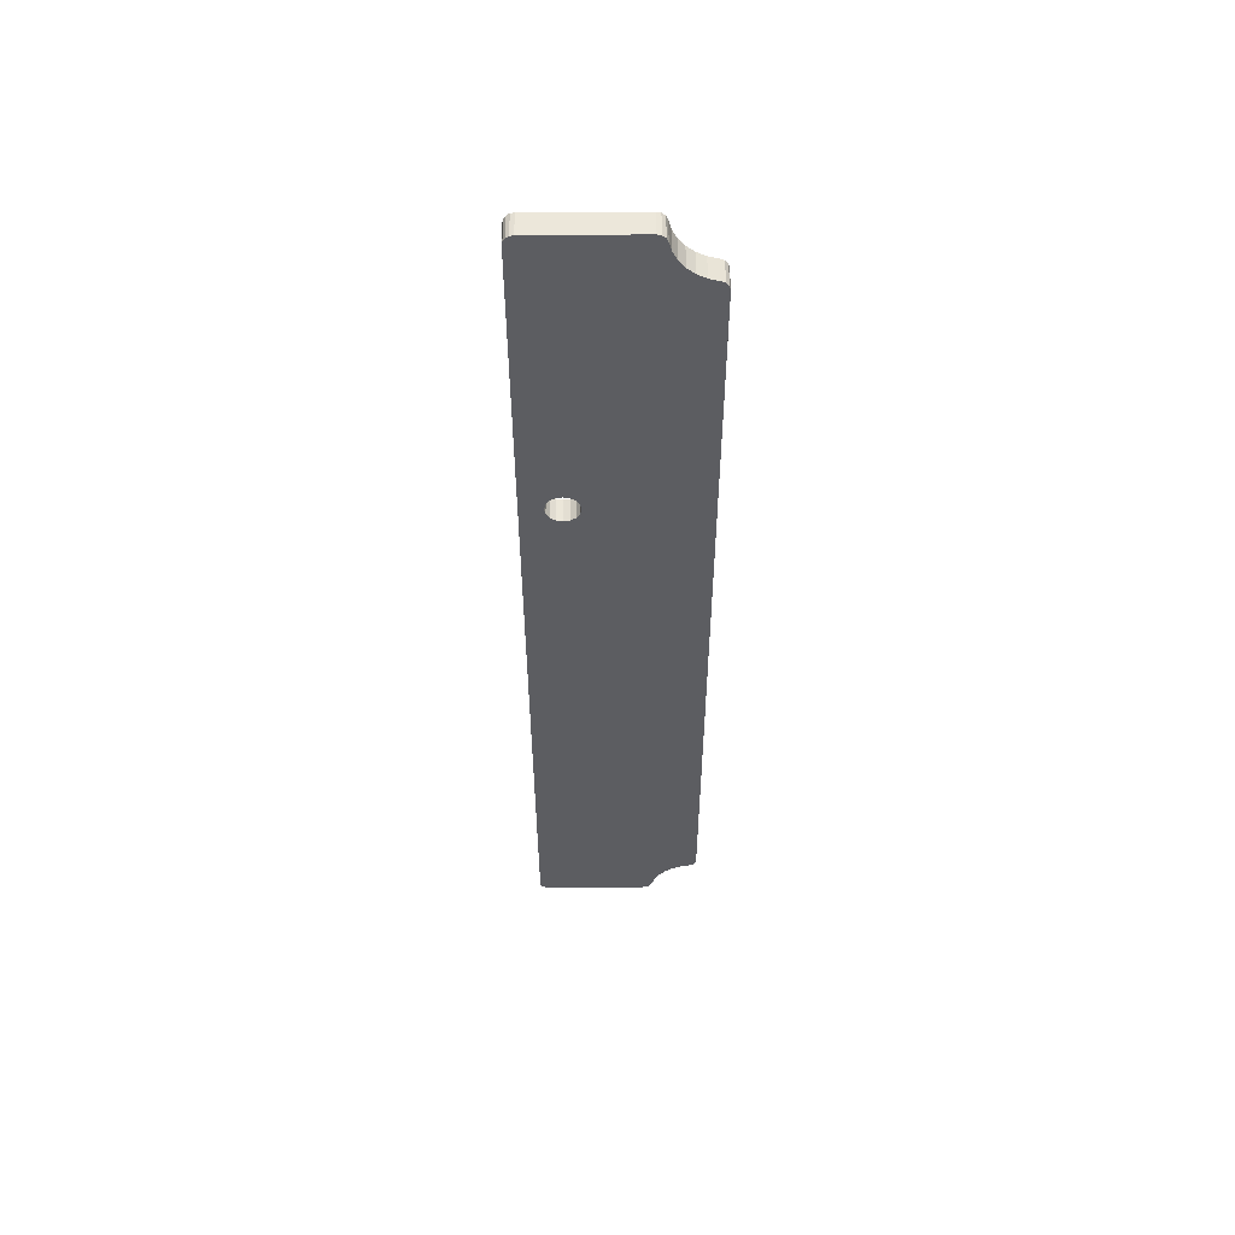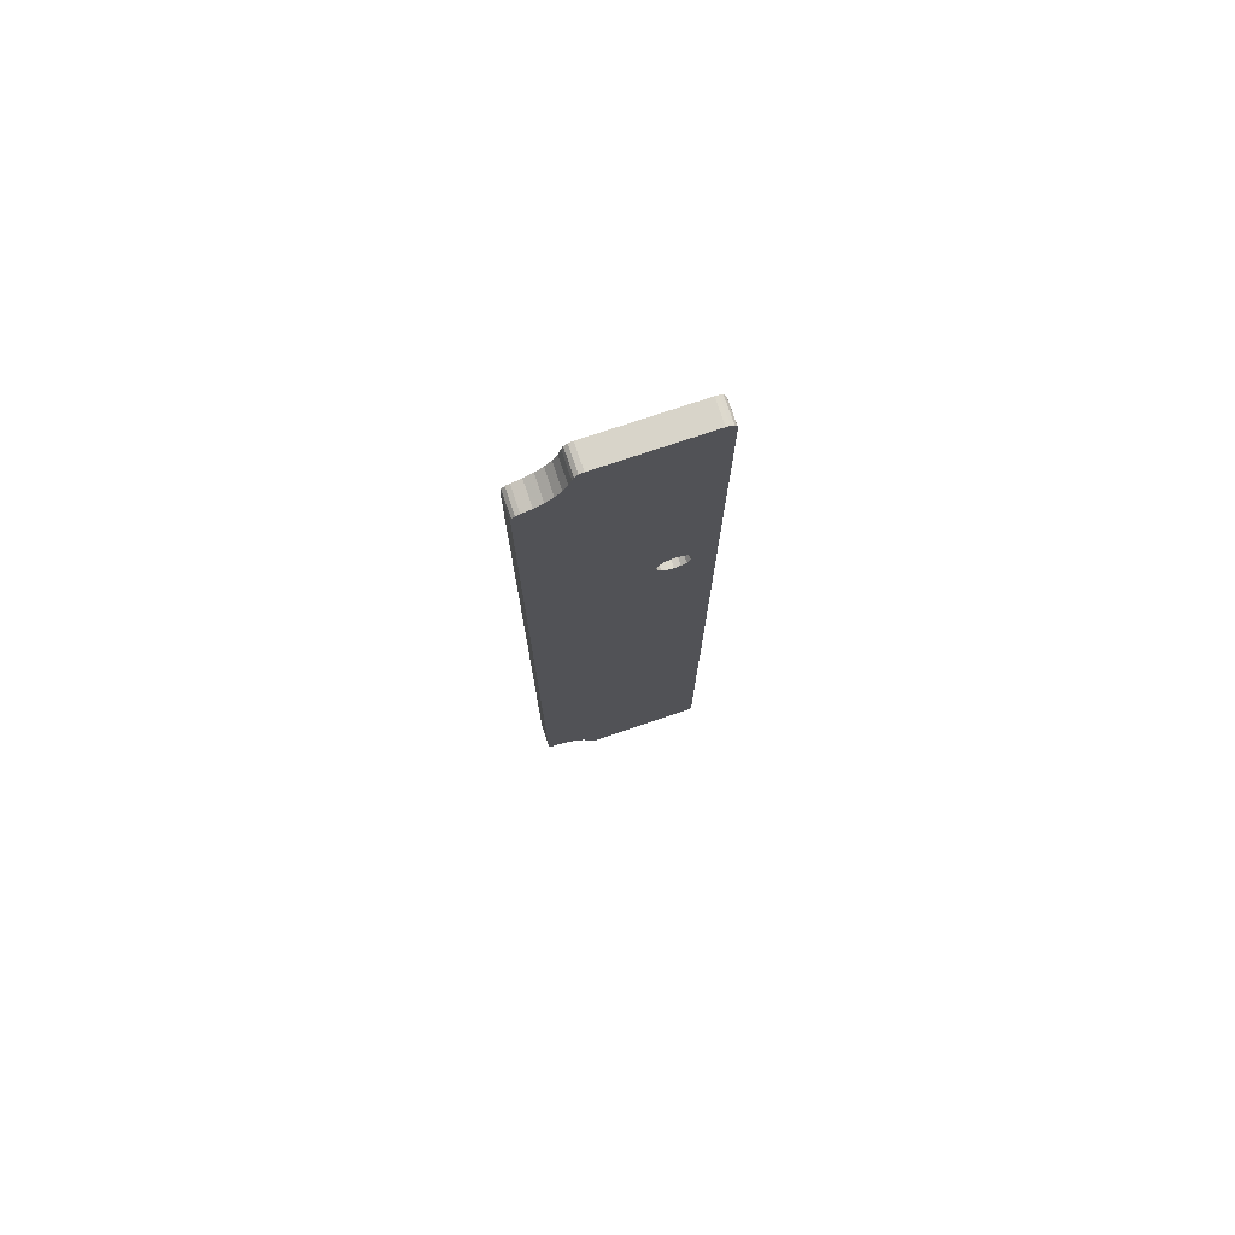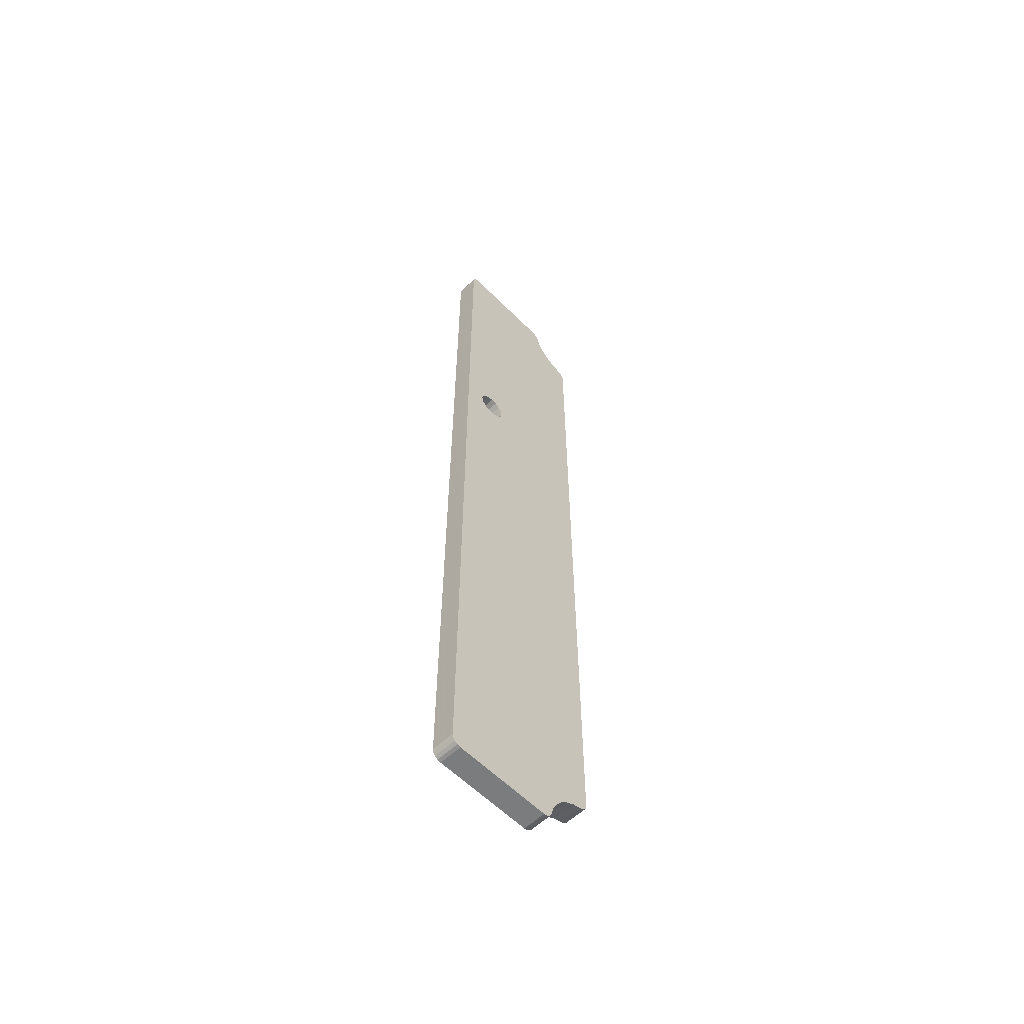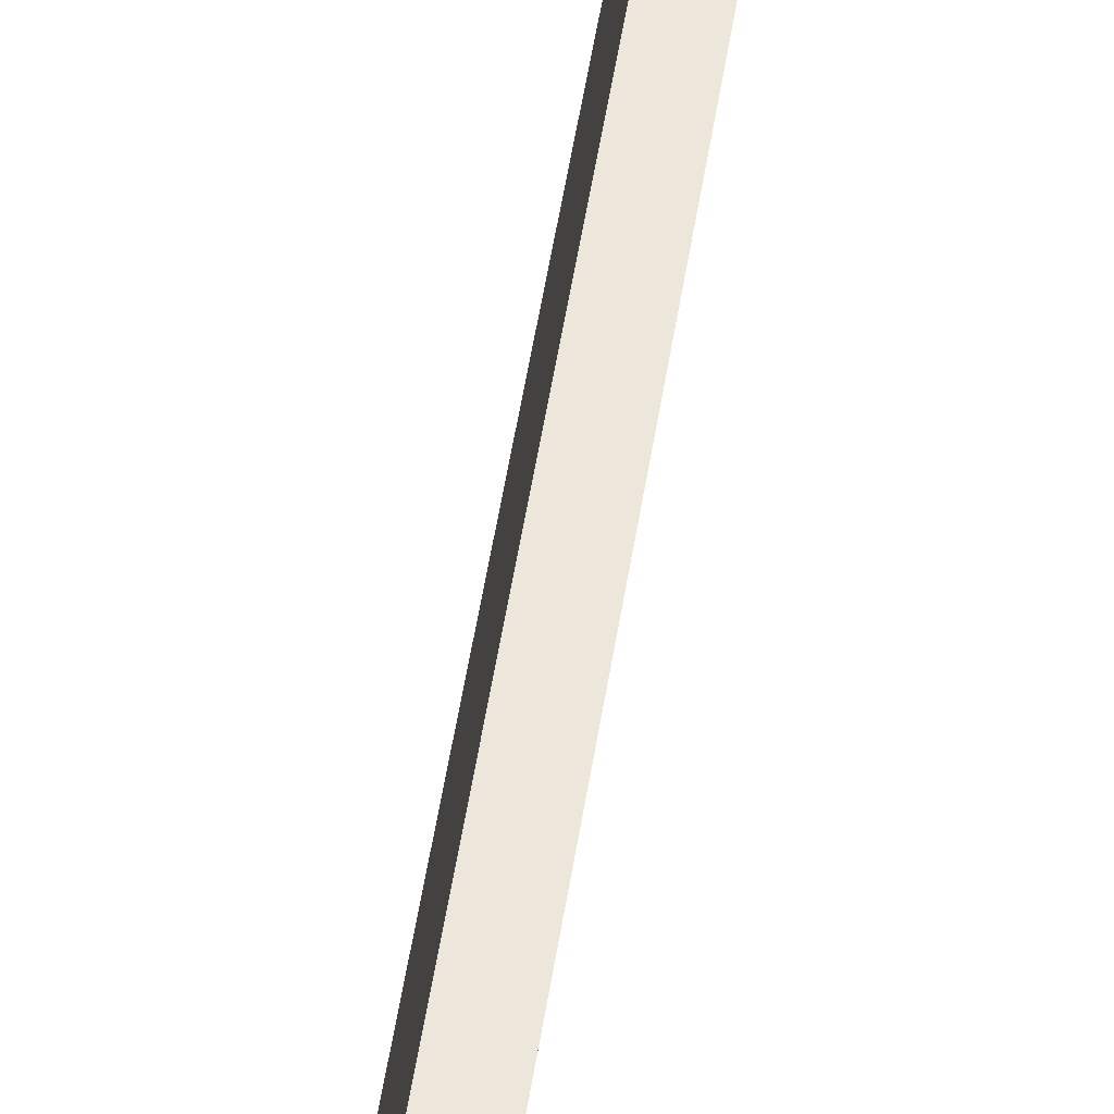
<metadata>
{"format":"obj","ext":"obj","renderer":"f3d","projection":"perspective","resolution":1024,"background":"white","views":[{"elev":53.6,"azim":-99.5,"up":"+Y"},{"elev":75.7,"azim":62.4,"up":"+Y"},{"elev":-58.6,"azim":-144.9,"up":"+Y"},{"elev":53.8,"azim":-171.0,"up":"+Z"}]}
</metadata>
<code>
o 2388823808192
v 1875 160.1 567.9
v 1883 160.1 569.1
v 1875 162 567.6
v 1875 162 567.6
v 1883 160.1 569.1
v 1883 162 568.7
v 1875 162 567.6
v 1883 162 568.7
v 1875 163.9 567.9
v 1875 163.9 567.9
v 1883 162 568.7
v 1883 163.9 569.1
v 1875 163.9 567.9
v 1883 163.9 569.1
v 1875 165.5 569
v 1875 165.5 569
v 1883 163.9 569.1
v 1882 165.5 570.2
v 1875 165.5 569
v 1882 165.5 570.2
v 1875 166.6 570.6
v 1875 166.6 570.6
v 1882 165.5 570.2
v 1882 166.6 571.8
v 1875 166.6 570.6
v 1882 166.6 571.8
v 1874 167 572.5
v 1874 167 572.5
v 1882 166.6 571.8
v 1882 167 573.7
v 1874 167 572.5
v 1882 167 573.7
v 1874 166.6 574.4
v 1874 166.6 574.4
v 1882 167 573.7
v 1882 166.6 575.6
v 1874 166.6 574.4
v 1882 166.6 575.6
v 1874 165.5 576
v 1874 165.5 576
v 1882 166.6 575.6
v 1881 165.5 577.2
v 1874 165.5 576
v 1881 165.5 577.2
v 1874 163.9 577.1
v 1874 163.9 577.1
v 1881 165.5 577.2
v 1881 163.9 578.2
v 1874 163.9 577.1
v 1881 163.9 578.2
v 1874 162 577.5
v 1874 162 577.5
v 1881 163.9 578.2
v 1881 162 578.6
v 1874 162 577.5
v 1881 162 578.6
v 1874 160.1 577.1
v 1874 160.1 577.1
v 1881 162 578.6
v 1881 160.1 578.2
v 1874 160.1 577.1
v 1881 160.1 578.2
v 1874 158.5 576
v 1874 158.5 576
v 1881 160.1 578.2
v 1881 158.5 577.2
v 1874 158.5 576
v 1881 158.5 577.2
v 1874 157.4 574.4
v 1874 157.4 574.4
v 1881 158.5 577.2
v 1882 157.4 575.6
v 1874 157.4 574.4
v 1882 157.4 575.6
v 1874 157 572.5
v 1874 157 572.5
v 1882 157.4 575.6
v 1882 157 573.7
v 1874 157 572.5
v 1882 157 573.7
v 1875 157.4 570.6
v 1875 157.4 570.6
v 1882 157 573.7
v 1882 157.4 571.8
v 1875 157.4 570.6
v 1882 157.4 571.8
v 1875 158.5 569
v 1875 158.5 569
v 1882 157.4 571.8
v 1882 158.5 570.2
v 1875 158.5 569
v 1882 158.5 570.2
v 1875 160.1 567.9
v 1875 160.1 567.9
v 1882 158.5 570.2
v 1883 160.1 569.1
v 1876 257 560.7
v 1884 257 561.8
v 1876 -40 560.7
v 1876 -40 560.7
v 1884 257 561.8
v 1884 -40 561.8
v 1878 260 596.7
v 1883 260 564.8
v 1871 260 595.5
v 1871 260 595.5
v 1883 260 564.8
v 1876 260 563.6
v 1868 245.2 610.5
v 1876 245.2 611.7
v 1869 246 607.6
v 1869 246 607.6
v 1876 245.2 611.7
v 1876 246 608.8
v 1869 246 607.6
v 1876 246 608.8
v 1869 247.4 604.9
v 1869 247.4 604.9
v 1876 246 608.8
v 1877 247.4 606.1
v 1869 247.4 604.9
v 1877 247.4 606.1
v 1870 249.4 602.5
v 1870 249.4 602.5
v 1877 247.4 606.1
v 1877 249.4 603.7
v 1870 249.4 602.5
v 1877 249.4 603.7
v 1870 251.8 600.6
v 1870 251.8 600.6
v 1877 249.4 603.7
v 1877 251.8 601.8
v 1870 251.8 600.6
v 1877 251.8 601.8
v 1870 254.5 599.2
v 1870 254.5 599.2
v 1877 251.8 601.8
v 1878 254.5 600.4
v 1870 254.5 599.2
v 1878 254.5 600.4
v 1870 257.5 598.4
v 1870 257.5 598.4
v 1878 254.5 600.4
v 1878 257.5 599.6
v 1875 -25.25 614.2
v 1875 242.3 614.2
v 1868 -25.25 613
v 1868 -25.25 613
v 1875 242.3 614.2
v 1868 242.3 613
v 1876 -28.21 611.7
v 1868 -28.21 610.5
v 1876 -29.03 608.8
v 1876 -29.03 608.8
v 1868 -28.21 610.5
v 1869 -29.03 607.6
v 1876 -29.03 608.8
v 1869 -29.03 607.6
v 1877 -30.45 606.1
v 1877 -30.45 606.1
v 1869 -29.03 607.6
v 1869 -30.45 604.9
v 1877 -30.45 606.1
v 1869 -30.45 604.9
v 1877 -32.39 603.7
v 1877 -32.39 603.7
v 1869 -30.45 604.9
v 1870 -32.39 602.5
v 1877 -32.39 603.7
v 1870 -32.39 602.5
v 1877 -34.79 601.8
v 1877 -34.79 601.8
v 1870 -32.39 602.5
v 1870 -34.79 600.6
v 1877 -34.79 601.8
v 1870 -34.79 600.6
v 1878 -37.53 600.4
v 1878 -37.53 600.4
v 1870 -34.79 600.6
v 1870 -37.53 599.2
v 1878 -37.53 600.4
v 1870 -37.53 599.2
v 1878 -40.5 599.6
v 1878 -40.5 599.6
v 1870 -37.53 599.2
v 1870 -40.5 598.4
v 1871 -43 595.5
v 1876 -43 563.6
v 1878 -43 596.7
v 1878 -43 596.7
v 1876 -43 563.6
v 1883 -43 564.8
v 1884 257 561.8
v 1883 162 568.7
v 1884 -40 561.8
v 1884 -40 561.8
v 1883 162 568.7
v 1883 160.1 569.1
v 1884 -40 561.8
v 1883 160.1 569.1
v 1882 158.5 570.2
v 1884 258.1 562.1
v 1884 259.1 562.7
v 1884 257 561.8
v 1884 257 561.8
v 1884 259.1 562.7
v 1883 259.8 563.7
v 1884 257 561.8
v 1883 259.8 563.7
v 1883 260 564.8
v 1878 260 596.7
v 1881 165.5 577.2
v 1883 260 564.8
v 1883 260 564.8
v 1881 165.5 577.2
v 1882 166.6 575.6
v 1883 260 564.8
v 1882 166.6 575.6
v 1882 167 573.7
v 1878 259.7 598
v 1878 254.5 600.4
v 1878 260 596.7
v 1878 260 596.7
v 1878 254.5 600.4
v 1881 162 578.6
v 1878 260 596.7
v 1881 162 578.6
v 1881 163.9 578.2
v 1878 258.8 599
v 1878 257.5 599.6
v 1878 259.7 598
v 1878 259.7 598
v 1878 257.5 599.6
v 1878 254.5 600.4
v 1878 254.5 600.4
v 1877 251.8 601.8
v 1881 162 578.6
v 1881 162 578.6
v 1877 251.8 601.8
v 1877 249.4 603.7
v 1881 162 578.6
v 1877 249.4 603.7
v 1877 -32.39 603.7
v 1877 -32.39 603.7
v 1877 249.4 603.7
v 1877 -30.45 606.1
v 1877 -30.45 606.1
v 1877 249.4 603.7
v 1877 247.4 606.1
v 1877 -30.45 606.1
v 1877 247.4 606.1
v 1876 -29.03 608.8
v 1876 -29.03 608.8
v 1877 247.4 606.1
v 1876 246 608.8
v 1876 -29.03 608.8
v 1876 246 608.8
v 1876 -28.21 611.7
v 1876 -28.21 611.7
v 1876 246 608.8
v 1875 -25.25 614.2
v 1876 -28.21 611.7
v 1875 -25.25 614.2
v 1876 -27.67 613
v 1876 -27.67 613
v 1875 -25.25 614.2
v 1875 -26.6 613.9
v 1876 246 608.8
v 1876 245.2 611.7
v 1875 -25.25 614.2
v 1875 -25.25 614.2
v 1876 245.2 611.7
v 1875 242.3 614.2
v 1875 242.3 614.2
v 1876 245.2 611.7
v 1876 244.7 613
v 1875 242.3 614.2
v 1876 244.7 613
v 1875 243.6 613.9
v 1877 -32.39 603.7
v 1877 -34.79 601.8
v 1881 162 578.6
v 1881 162 578.6
v 1877 -34.79 601.8
v 1878 -37.53 600.4
v 1881 162 578.6
v 1878 -37.53 600.4
v 1878 -43 596.7
v 1878 -43 596.7
v 1878 -37.53 600.4
v 1878 -42.68 598
v 1878 -42.68 598
v 1878 -37.53 600.4
v 1878 -40.5 599.6
v 1878 -42.68 598
v 1878 -40.5 599.6
v 1878 -41.78 599
v 1883 -43 564.8
v 1881 158.5 577.2
v 1878 -43 596.7
v 1878 -43 596.7
v 1881 158.5 577.2
v 1881 160.1 578.2
v 1878 -43 596.7
v 1881 160.1 578.2
v 1881 162 578.6
v 1883 -42.77 563.7
v 1884 -40 561.8
v 1883 -43 564.8
v 1883 -43 564.8
v 1884 -40 561.8
v 1882 158.5 570.2
v 1883 -43 564.8
v 1882 158.5 570.2
v 1882 157.4 571.8
v 1883 -42.77 563.7
v 1884 -42.12 562.7
v 1884 -40 561.8
v 1884 -40 561.8
v 1884 -42.12 562.7
v 1884 -41.15 562.1
v 1882 157.4 571.8
v 1882 157 573.7
v 1883 -43 564.8
v 1883 -43 564.8
v 1882 157 573.7
v 1882 157.4 575.6
v 1883 -43 564.8
v 1882 157.4 575.6
v 1881 158.5 577.2
v 1881 163.9 578.2
v 1881 165.5 577.2
v 1878 260 596.7
v 1882 167 573.7
v 1882 166.6 571.8
v 1883 260 564.8
v 1883 260 564.8
v 1882 166.6 571.8
v 1882 165.5 570.2
v 1883 260 564.8
v 1882 165.5 570.2
v 1883 163.9 569.1
v 1883 260 564.8
v 1883 163.9 569.1
v 1884 257 561.8
v 1884 257 561.8
v 1883 163.9 569.1
v 1883 162 568.7
v 1876 260 563.6
v 1874 165.5 576
v 1871 260 595.5
v 1871 260 595.5
v 1874 165.5 576
v 1874 163.9 577.1
v 1871 260 595.5
v 1874 163.9 577.1
v 1874 162 577.5
v 1876 259.8 562.5
v 1876 257 560.7
v 1876 260 563.6
v 1876 260 563.6
v 1876 257 560.7
v 1875 163.9 567.9
v 1876 260 563.6
v 1875 163.9 567.9
v 1875 165.5 569
v 1876 259.8 562.5
v 1876 259.1 561.5
v 1876 257 560.7
v 1876 257 560.7
v 1876 259.1 561.5
v 1876 258.1 560.9
v 1875 163.9 567.9
v 1876 257 560.7
v 1875 162 567.6
v 1875 162 567.6
v 1876 257 560.7
v 1876 -40 560.7
v 1875 162 567.6
v 1876 -40 560.7
v 1875 160.1 567.9
v 1875 160.1 567.9
v 1876 -40 560.7
v 1875 158.5 569
v 1875 158.5 569
v 1876 -40 560.7
v 1876 -43 563.6
v 1875 158.5 569
v 1876 -43 563.6
v 1875 157.4 570.6
v 1875 157.4 570.6
v 1876 -43 563.6
v 1874 157 572.5
v 1874 157 572.5
v 1876 -43 563.6
v 1874 157.4 574.4
v 1874 157.4 574.4
v 1876 -43 563.6
v 1874 158.5 576
v 1874 158.5 576
v 1876 -43 563.6
v 1871 -43 595.5
v 1874 158.5 576
v 1871 -43 595.5
v 1874 160.1 577.1
v 1874 160.1 577.1
v 1871 -43 595.5
v 1874 162 577.5
v 1874 162 577.5
v 1871 -43 595.5
v 1870 -37.53 599.2
v 1874 162 577.5
v 1870 -37.53 599.2
v 1870 -34.79 600.6
v 1876 -41.15 560.9
v 1876 -42.12 561.5
v 1876 -40 560.7
v 1876 -40 560.7
v 1876 -42.12 561.5
v 1876 -42.77 562.5
v 1876 -40 560.7
v 1876 -42.77 562.5
v 1876 -43 563.6
v 1871 -43 595.5
v 1871 -42.68 596.8
v 1870 -37.53 599.2
v 1870 -37.53 599.2
v 1871 -42.68 596.8
v 1870 -40.5 598.4
v 1870 -40.5 598.4
v 1871 -42.68 596.8
v 1870 -41.78 597.9
v 1870 -34.79 600.6
v 1870 -32.39 602.5
v 1874 162 577.5
v 1874 162 577.5
v 1870 -32.39 602.5
v 1870 249.4 602.5
v 1874 162 577.5
v 1870 249.4 602.5
v 1870 251.8 600.6
v 1870 -32.39 602.5
v 1869 -30.45 604.9
v 1870 249.4 602.5
v 1870 249.4 602.5
v 1869 -30.45 604.9
v 1869 247.4 604.9
v 1869 247.4 604.9
v 1869 -30.45 604.9
v 1869 -29.03 607.6
v 1869 247.4 604.9
v 1869 -29.03 607.6
v 1869 246 607.6
v 1869 246 607.6
v 1869 -29.03 607.6
v 1868 -28.21 610.5
v 1869 246 607.6
v 1868 -28.21 610.5
v 1868 -25.25 613
v 1868 -25.25 613
v 1868 -28.21 610.5
v 1868 -27.67 611.8
v 1868 -25.25 613
v 1868 -27.67 611.8
v 1868 -26.6 612.7
v 1869 246 607.6
v 1868 -25.25 613
v 1868 245.2 610.5
v 1868 245.2 610.5
v 1868 -25.25 613
v 1868 242.3 613
v 1868 245.2 610.5
v 1868 242.3 613
v 1868 244.7 611.8
v 1868 244.7 611.8
v 1868 242.3 613
v 1868 243.6 612.7
v 1870 251.8 600.6
v 1870 254.5 599.2
v 1874 162 577.5
v 1874 162 577.5
v 1870 254.5 599.2
v 1871 260 595.5
v 1871 260 595.5
v 1870 254.5 599.2
v 1871 259.7 596.8
v 1871 259.7 596.8
v 1870 254.5 599.2
v 1870 257.5 598.4
v 1871 259.7 596.8
v 1870 257.5 598.4
v 1870 258.8 597.9
v 1875 165.5 569
v 1875 166.6 570.6
v 1876 260 563.6
v 1876 260 563.6
v 1875 166.6 570.6
v 1874 167 572.5
v 1876 260 563.6
v 1874 167 572.5
v 1874 166.6 574.4
v 1874 166.6 574.4
v 1874 165.5 576
v 1876 260 563.6
v 1876 260 563.6
v 1883 260 564.8
v 1876 259.8 562.5
v 1876 259.8 562.5
v 1883 260 564.8
v 1883 259.8 563.7
v 1876 259.8 562.5
v 1883 259.8 563.7
v 1884 259.1 562.7
v 1876 259.8 562.5
v 1884 259.1 562.7
v 1876 259.1 561.5
v 1876 259.1 561.5
v 1884 259.1 562.7
v 1884 258.1 562.1
v 1876 259.1 561.5
v 1884 258.1 562.1
v 1876 258.1 560.9
v 1876 258.1 560.9
v 1884 258.1 562.1
v 1876 257 560.7
v 1876 257 560.7
v 1884 258.1 562.1
v 1884 257 561.8
v 1870 257.5 598.4
v 1878 257.5 599.6
v 1870 258.8 597.9
v 1870 258.8 597.9
v 1878 257.5 599.6
v 1878 258.8 599
v 1870 258.8 597.9
v 1878 258.8 599
v 1871 259.7 596.8
v 1871 259.7 596.8
v 1878 258.8 599
v 1878 259.7 598
v 1871 259.7 596.8
v 1878 259.7 598
v 1871 260 595.5
v 1871 260 595.5
v 1878 259.7 598
v 1878 260 596.7
v 1868 242.3 613
v 1875 242.3 614.2
v 1868 243.6 612.7
v 1868 243.6 612.7
v 1875 242.3 614.2
v 1875 243.6 613.9
v 1868 243.6 612.7
v 1875 243.6 613.9
v 1868 244.7 611.8
v 1868 244.7 611.8
v 1875 243.6 613.9
v 1876 244.7 613
v 1868 244.7 611.8
v 1876 244.7 613
v 1868 245.2 610.5
v 1868 245.2 610.5
v 1876 244.7 613
v 1876 245.2 611.7
v 1876 -40 560.7
v 1884 -40 561.8
v 1876 -41.15 560.9
v 1876 -41.15 560.9
v 1884 -40 561.8
v 1884 -41.15 562.1
v 1876 -41.15 560.9
v 1884 -41.15 562.1
v 1884 -42.12 562.7
v 1876 -41.15 560.9
v 1884 -42.12 562.7
v 1876 -42.12 561.5
v 1876 -42.12 561.5
v 1884 -42.12 562.7
v 1883 -42.77 563.7
v 1876 -42.12 561.5
v 1883 -42.77 563.7
v 1876 -42.77 562.5
v 1876 -42.77 562.5
v 1883 -42.77 563.7
v 1876 -43 563.6
v 1876 -43 563.6
v 1883 -42.77 563.7
v 1883 -43 564.8
v 1871 -43 595.5
v 1878 -43 596.7
v 1871 -42.68 596.8
v 1871 -42.68 596.8
v 1878 -43 596.7
v 1878 -42.68 598
v 1871 -42.68 596.8
v 1878 -42.68 598
v 1870 -41.78 597.9
v 1870 -41.78 597.9
v 1878 -42.68 598
v 1878 -41.78 599
v 1870 -41.78 597.9
v 1878 -41.78 599
v 1870 -40.5 598.4
v 1870 -40.5 598.4
v 1878 -41.78 599
v 1878 -40.5 599.6
v 1868 -28.21 610.5
v 1876 -28.21 611.7
v 1868 -27.67 611.8
v 1868 -27.67 611.8
v 1876 -28.21 611.7
v 1876 -27.67 613
v 1868 -27.67 611.8
v 1876 -27.67 613
v 1868 -26.6 612.7
v 1868 -26.6 612.7
v 1876 -27.67 613
v 1875 -26.6 613.9
v 1868 -26.6 612.7
v 1875 -26.6 613.9
v 1868 -25.25 613
v 1868 -25.25 613
v 1875 -26.6 613.9
v 1875 -25.25 614.2
f 1 2 3
f 4 5 6
f 7 8 9
f 10 11 12
f 13 14 15
f 16 17 18
f 19 20 21
f 22 23 24
f 25 26 27
f 28 29 30
f 31 32 33
f 34 35 36
f 37 38 39
f 40 41 42
f 43 44 45
f 46 47 48
f 49 50 51
f 52 53 54
f 55 56 57
f 58 59 60
f 61 62 63
f 64 65 66
f 67 68 69
f 70 71 72
f 73 74 75
f 76 77 78
f 79 80 81
f 82 83 84
f 85 86 87
f 88 89 90
f 91 92 93
f 94 95 96
f 97 98 99
f 100 101 102
f 103 104 105
f 106 107 108
f 109 110 111
f 112 113 114
f 115 116 117
f 118 119 120
f 121 122 123
f 124 125 126
f 127 128 129
f 130 131 132
f 133 134 135
f 136 137 138
f 139 140 141
f 142 143 144
f 145 146 147
f 148 149 150
f 151 152 153
f 154 155 156
f 157 158 159
f 160 161 162
f 163 164 165
f 166 167 168
f 169 170 171
f 172 173 174
f 175 176 177
f 178 179 180
f 181 182 183
f 184 185 186
f 187 188 189
f 190 191 192
f 193 194 195
f 196 197 198
f 199 200 201
f 202 203 204
f 205 206 207
f 208 209 210
f 211 212 213
f 214 215 216
f 217 218 219
f 220 221 222
f 223 224 225
f 226 227 228
f 229 230 231
f 232 233 234
f 235 236 237
f 238 239 240
f 241 242 243
f 244 245 246
f 247 248 249
f 250 251 252
f 253 254 255
f 256 257 258
f 259 260 261
f 262 263 264
f 265 266 267
f 268 269 270
f 271 272 273
f 274 275 276
f 277 278 279
f 280 281 282
f 283 284 285
f 286 287 288
f 289 290 291
f 292 293 294
f 295 296 297
f 298 299 300
f 301 302 303
f 304 305 306
f 307 308 309
f 310 311 312
f 313 314 315
f 316 317 318
f 319 320 321
f 322 323 324
f 325 326 327
f 328 329 330
f 331 332 333
f 334 335 336
f 337 338 339
f 340 341 342
f 343 344 345
f 346 347 348
f 349 350 351
f 352 353 354
f 355 356 357
f 358 359 360
f 361 362 363
f 364 365 366
f 367 368 369
f 370 371 372
f 373 374 375
f 376 377 378
f 379 380 381
f 382 383 384
f 385 386 387
f 388 389 390
f 391 392 393
f 394 395 396
f 397 398 399
f 400 401 402
f 403 404 405
f 406 407 408
f 409 410 411
f 412 413 414
f 415 416 417
f 418 419 420
f 421 422 423
f 424 425 426
f 427 428 429
f 430 431 432
f 433 434 435
f 436 437 438
f 439 440 441
f 442 443 444
f 445 446 447
f 448 449 450
f 451 452 453
f 454 455 456
f 457 458 459
f 460 461 462
f 463 464 465
f 466 467 468
f 469 470 471
f 472 473 474
f 475 476 477
f 478 479 480
f 481 482 483
f 484 485 486
f 487 488 489
f 490 491 492
f 493 494 495
f 496 497 498
f 499 500 501
f 502 503 504
f 505 506 507
f 508 509 510
f 511 512 513
f 514 515 516
f 517 518 519
f 520 521 522
f 523 524 525
f 526 527 528
f 529 530 531
f 532 533 534
f 535 536 537
f 538 539 540
f 541 542 543
f 544 545 546
f 547 548 549
f 550 551 552
f 553 554 555
f 556 557 558
f 559 560 561
f 562 563 564
f 565 566 567
f 568 569 570
f 571 572 573
f 574 575 576
f 577 578 579
f 580 581 582
f 583 584 585
f 586 587 588
f 589 590 591
f 592 593 594
f 595 596 597
f 598 599 600
f 601 602 603
f 604 605 606
f 607 608 609
f 610 611 612
f 613 614 615
f 616 617 618
f 619 620 621
f 622 623 624

</code>
